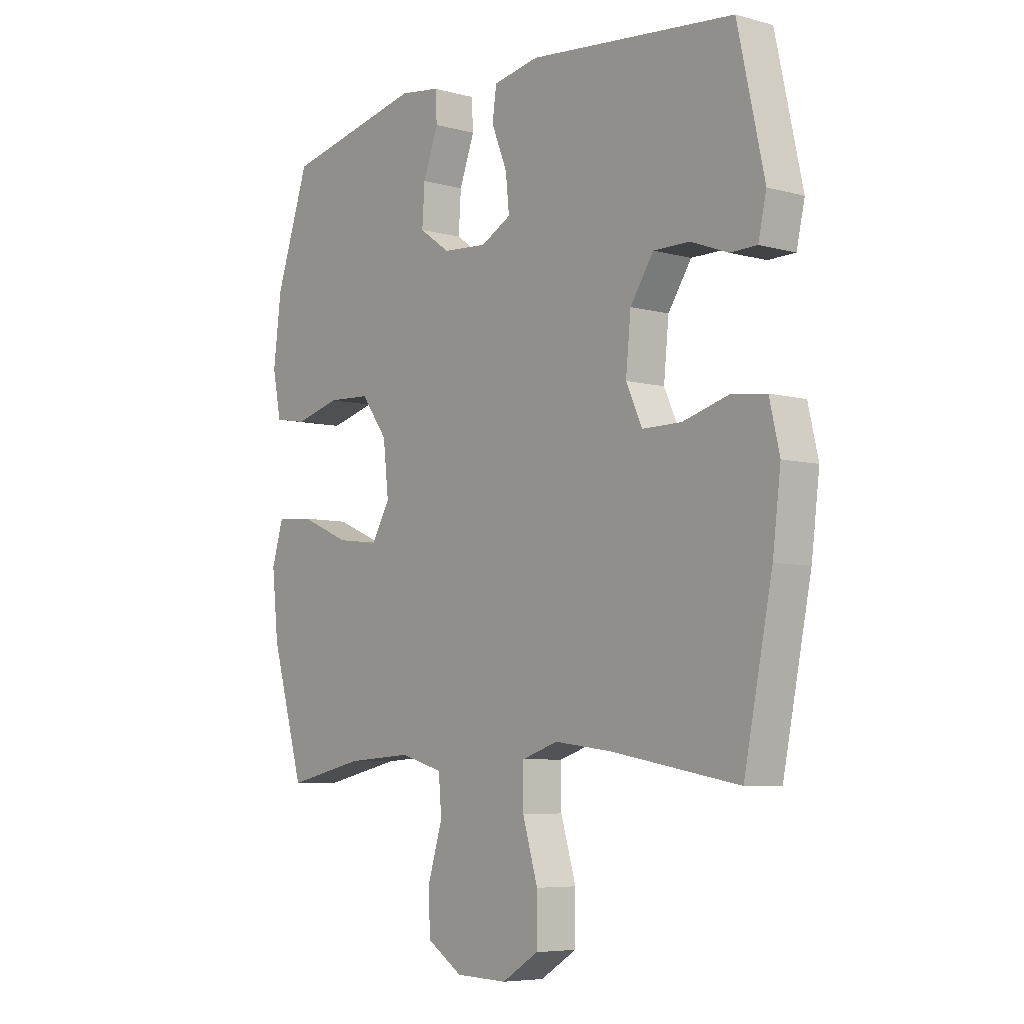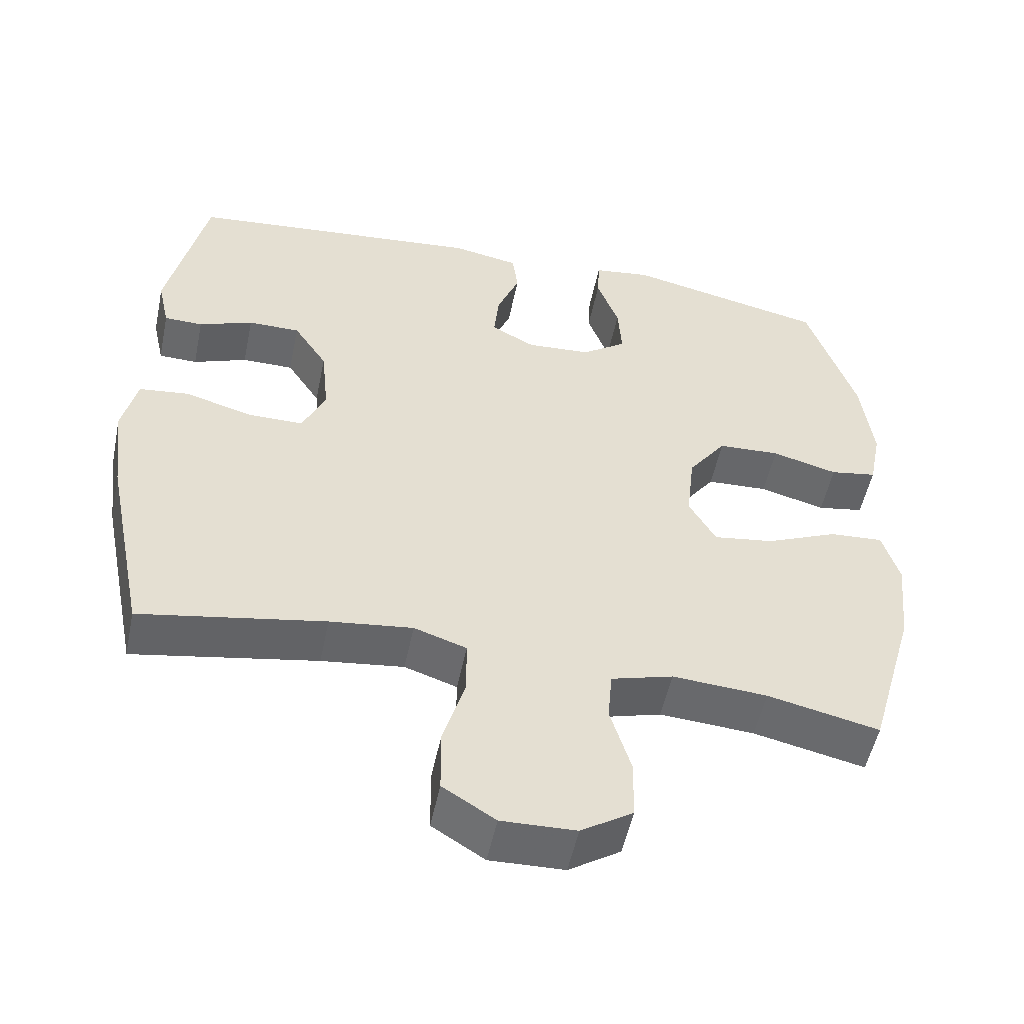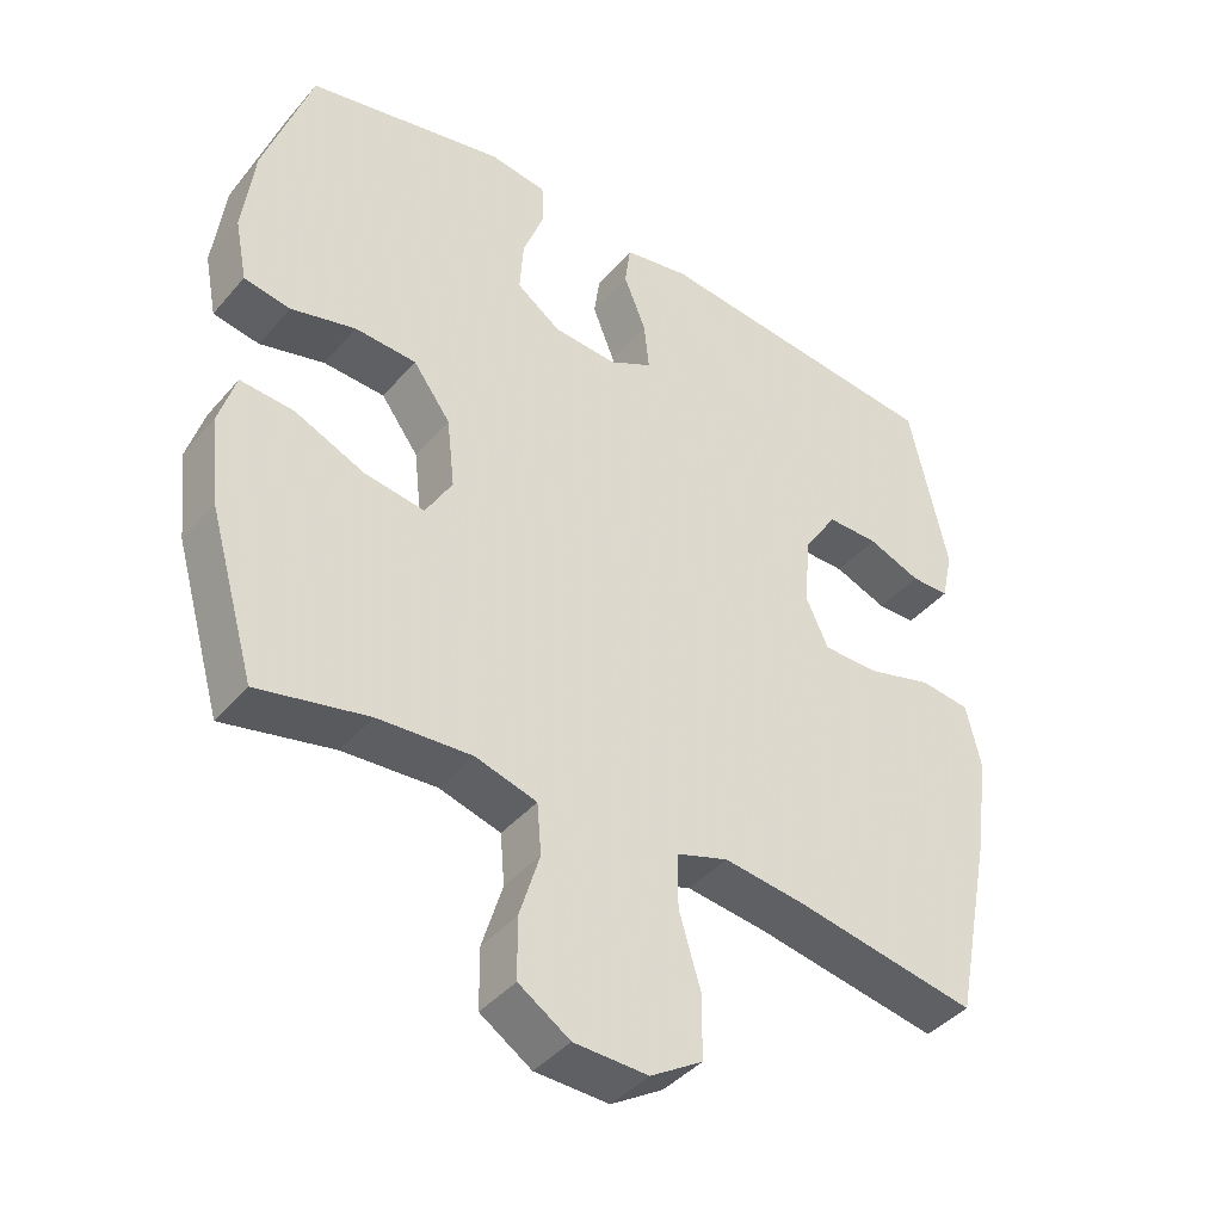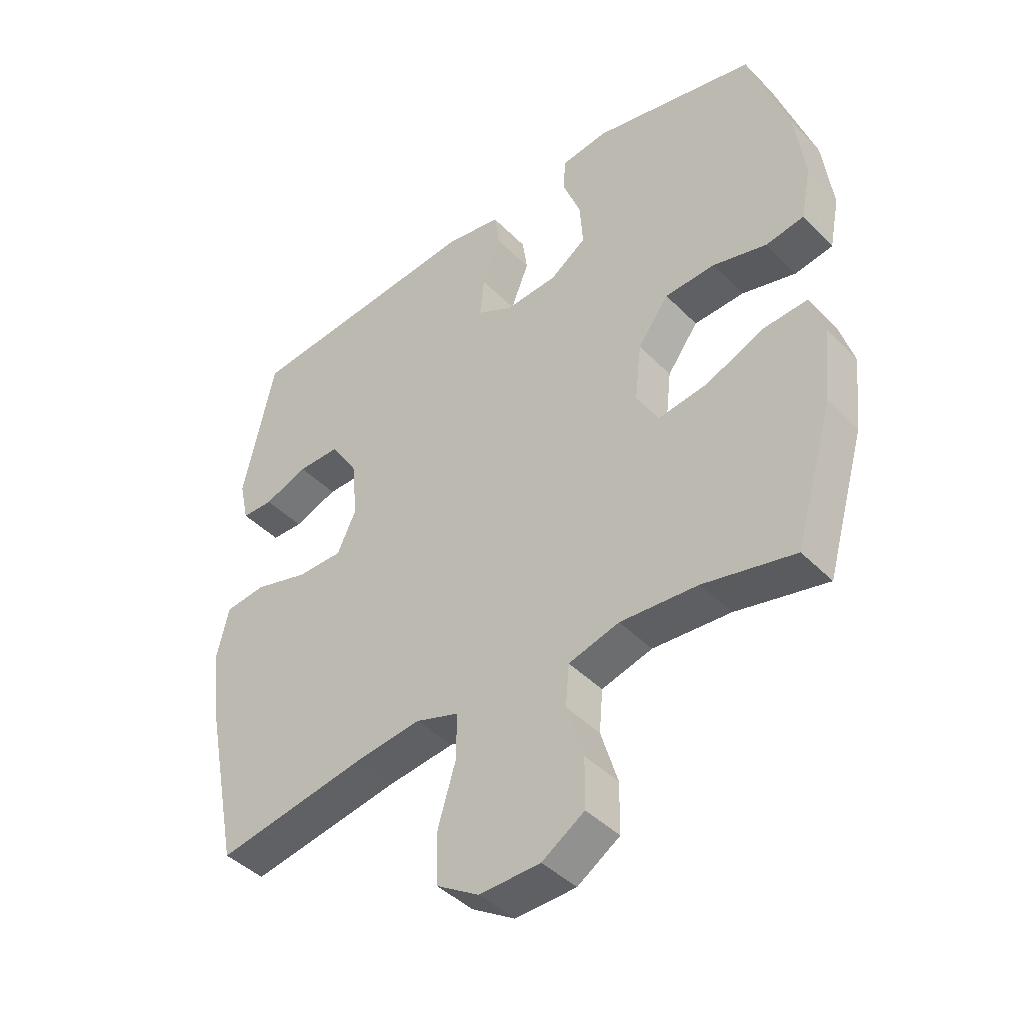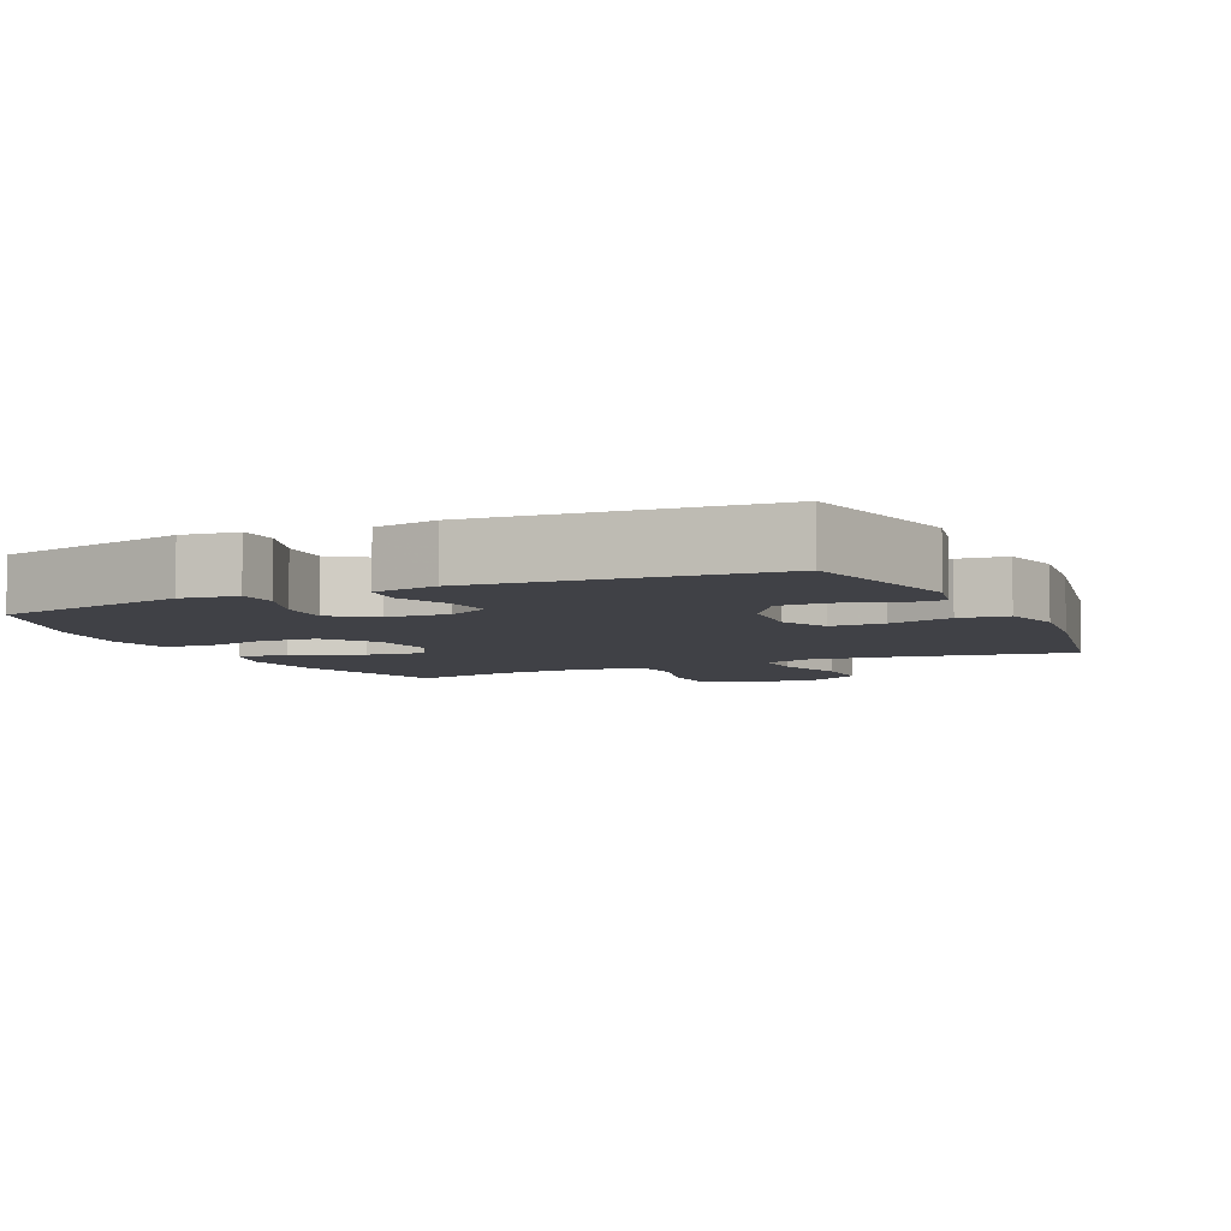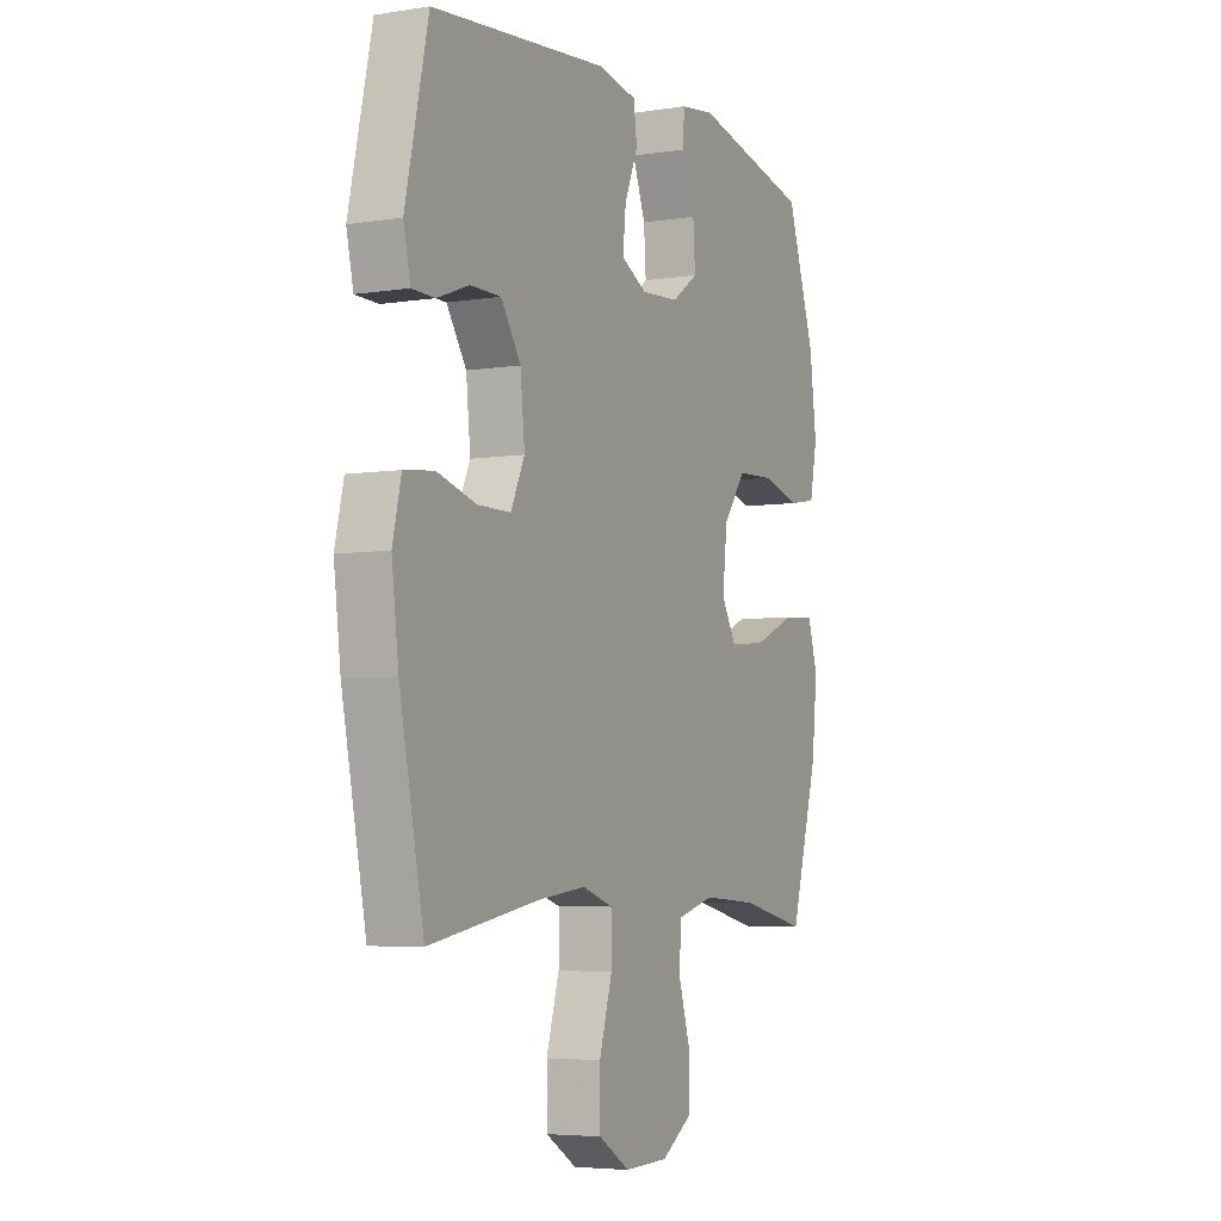
<metadata>
{"format":"obj","ext":"obj","renderer":"f3d","projection":"perspective","resolution":1024,"background":"white","views":[{"elev":-6.3,"azim":50.9,"up":"+Z"},{"elev":-52.5,"azim":168.3,"up":"+Z"},{"elev":-41.6,"azim":-36.7,"up":"+Z"},{"elev":-43.1,"azim":-139.7,"up":"+Z"},{"elev":-6.0,"azim":25.0,"up":"+Y"},{"elev":-5.1,"azim":116.4,"up":"+Z"}]}
</metadata>
<code>
v 0.5 0.07 0.5
v 0.553 0.07 0.259
v 0.537 0.07 0.187
v 0.484 0.07 0.186
v 0.41 0.07 0.214
v 0.339 0.07 0.214
v 0.293 0.07 0.144
v 0.283 0.07 0.044
v 0.315 0.07 -0.025
v 0.392 0.07 -0.025
v 0.483 0.07 0.001
v 0.552 0.07 -0.007
v 0.572 0.07 -0.093
v 0.556 0.07 -0.222
v 0.5 0.07 -0.5
v 0.248 0.07 -0.455
v 0.135 0.07 -0.441
v 0.063 0.07 -0.465
v 0.063 0.07 -0.541
v 0.093 0.07 -0.642
v 0.092 0.07 -0.73
v 0.02 0.07 -0.775
v -0.082 0.07 -0.772
v -0.153 0.07 -0.726
v -0.154 0.07 -0.643
v -0.126 0.07 -0.551
v -0.132 0.07 -0.481
v -0.217 0.07 -0.457
v -0.347 0.07 -0.466
v -0.5 0.07 -0.5
v -0.565 0.07 -0.274
v -0.578 0.07 -0.151
v -0.555 0.07 -0.075
v -0.481 0.07 -0.08
v -0.383 0.07 -0.122
v -0.3 0.07 -0.134
v -0.263 0.07 -0.07
v -0.274 0.07 0.028
v -0.326 0.07 0.099
v -0.411 0.07 0.103
v -0.501 0.07 0.079
v -0.565 0.07 0.09
v -0.582 0.07 0.176
v -0.566 0.07 0.304
v -0.5 0.07 0.5
v -0.225 0.07 0.56
v -0.146 0.07 0.549
v -0.143 0.07 0.492
v -0.173 0.07 0.411
v -0.178 0.07 0.336
v -0.117 0.07 0.293
v -0.029 0.07 0.287
v 0.031 0.07 0.319
v 0.024 0.07 0.387
v -0.007 0.07 0.464
v 0.001 0.07 0.523
v 0.092 0.07 0.54
v 0.5 0 0.5
v 0.553 0 0.259
v 0.537 0 0.187
v 0.484 0 0.186
v 0.41 0 0.214
v 0.339 0 0.214
v 0.293 0 0.144
v 0.283 0 0.044
v 0.315 0 -0.025
v 0.392 0 -0.025
v 0.483 0 0.001
v 0.552 0 -0.007
v 0.572 0 -0.093
v 0.556 0 -0.222
v 0.5 0 -0.5
v 0.248 0 -0.455
v 0.135 0 -0.441
v 0.063 0 -0.465
v 0.063 0 -0.541
v 0.093 0 -0.642
v 0.092 0 -0.73
v 0.02 0 -0.775
v -0.082 0 -0.772
v -0.153 0 -0.726
v -0.154 0 -0.643
v -0.126 0 -0.551
v -0.132 0 -0.481
v -0.217 0 -0.457
v -0.347 0 -0.466
v -0.5 0 -0.5
v -0.565 0 -0.274
v -0.578 0 -0.151
v -0.555 0 -0.075
v -0.481 0 -0.08
v -0.383 0 -0.122
v -0.3 0 -0.134
v -0.263 0 -0.07
v -0.274 0 0.028
v -0.326 0 0.099
v -0.411 0 0.103
v -0.501 0 0.079
v -0.565 0 0.09
v -0.582 0 0.176
v -0.566 0 0.304
v -0.5 0 0.5
v -0.225 0 0.56
v -0.146 0 0.549
v -0.143 0 0.492
v -0.173 0 0.411
v -0.178 0 0.336
v -0.117 0 0.293
v -0.029 0 0.287
v 0.031 0 0.319
v 0.024 0 0.387
v -0.007 0 0.464
v 0.001 0 0.523
v 0.092 0 0.54
f 3 4 5
f 2 3 5
f 1 2 5
f 57 1 5
f 56 57 5
f 55 56 5
f 54 55 5
f 53 54 5 6
f 52 53 6 7
f 51 52 7 8
f 47 48 49
f 46 47 49
f 45 46 49
f 44 45 49
f 43 44 49
f 42 43 49
f 41 42 49
f 40 41 49
f 39 40 49 50
f 38 39 50 51
f 33 34 35
f 32 33 35
f 31 32 35
f 30 31 35
f 29 30 35
f 28 29 35 36
f 27 28 36 37
f 24 25 26
f 23 24 26
f 22 23 26
f 21 22 26
f 20 21 26
f 19 20 26
f 18 19 26 27
f 51 8 9
f 38 51 9
f 37 38 9
f 27 37 9
f 18 27 9
f 17 18 9
f 14 15 16
f 13 14 16
f 12 13 16
f 11 12 16
f 10 11 16
f 9 10 16 17
f 62 61 60
f 62 60 59
f 62 59 58
f 62 58 114
f 62 114 113
f 62 113 112
f 62 112 111
f 63 62 111 110
f 64 63 110 109
f 65 64 109 108
f 106 105 104
f 106 104 103
f 106 103 102
f 106 102 101
f 106 101 100
f 106 100 99
f 106 99 98
f 106 98 97
f 107 106 97 96
f 108 107 96 95
f 92 91 90
f 92 90 89
f 92 89 88
f 92 88 87
f 92 87 86
f 93 92 86 85
f 94 93 85 84
f 83 82 81
f 83 81 80
f 83 80 79
f 83 79 78
f 83 78 77
f 83 77 76
f 84 83 76 75
f 66 65 108
f 66 108 95
f 66 95 94
f 66 94 84
f 66 84 75
f 66 75 74
f 73 72 71
f 73 71 70
f 73 70 69
f 73 69 68
f 73 68 67
f 74 73 67 66
f 1 58 59 2
f 2 59 60 3
f 3 60 61 4
f 4 61 62 5
f 5 62 63 6
f 6 63 64 7
f 7 64 65 8
f 8 65 66 9
f 9 66 67 10
f 10 67 68 11
f 11 68 69 12
f 12 69 70 13
f 13 70 71 14
f 14 71 72 15
f 15 72 73 16
f 16 73 74 17
f 17 74 75 18
f 18 75 76 19
f 19 76 77 20
f 20 77 78 21
f 21 78 79 22
f 22 79 80 23
f 23 80 81 24
f 24 81 82 25
f 25 82 83 26
f 26 83 84 27
f 27 84 85 28
f 28 85 86 29
f 29 86 87 30
f 30 87 88 31
f 31 88 89 32
f 32 89 90 33
f 33 90 91 34
f 34 91 92 35
f 35 92 93 36
f 36 93 94 37
f 37 94 95 38
f 38 95 96 39
f 39 96 97 40
f 40 97 98 41
f 41 98 99 42
f 42 99 100 43
f 43 100 101 44
f 44 101 102 45
f 45 102 103 46
f 46 103 104 47
f 47 104 105 48
f 48 105 106 49
f 49 106 107 50
f 50 107 108 51
f 51 108 109 52
f 52 109 110 53
f 53 110 111 54
f 54 111 112 55
f 55 112 113 56
f 56 113 114 57
f 57 114 58 1

</code>
